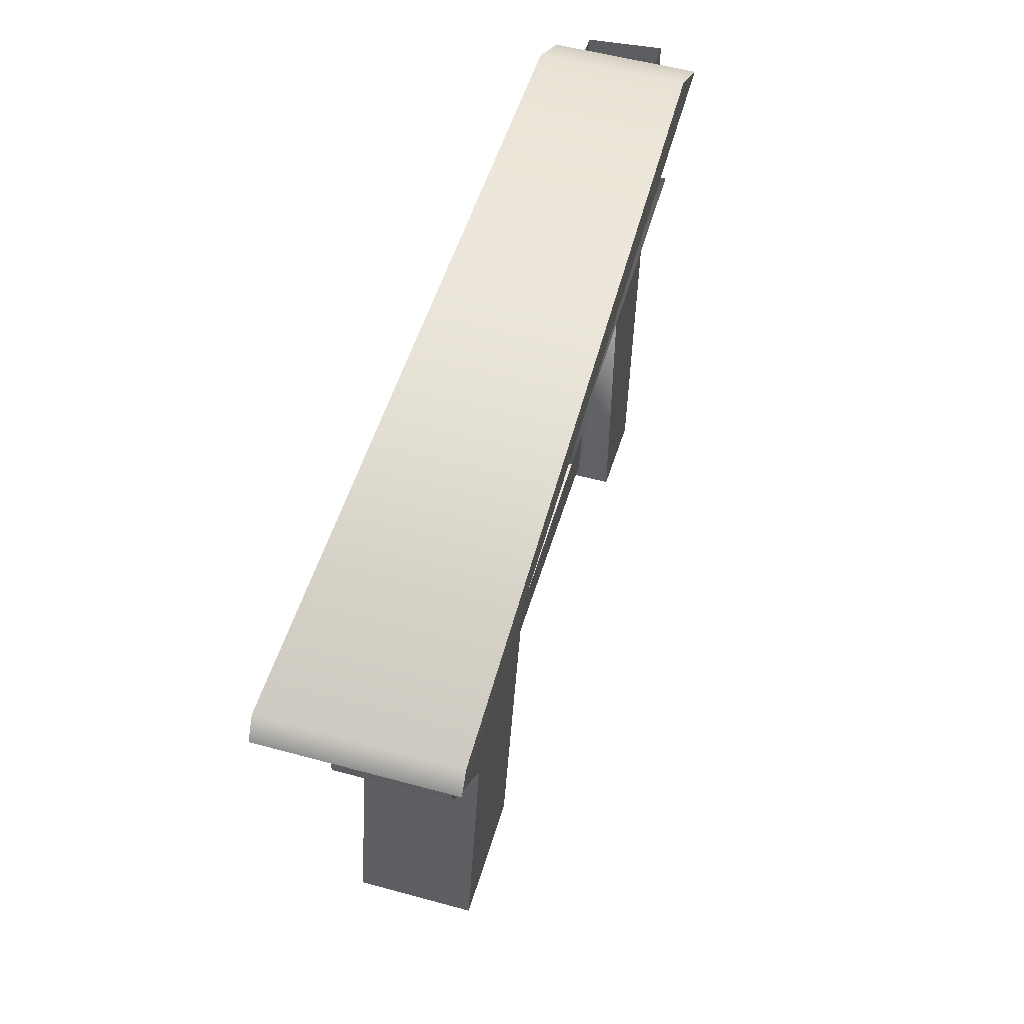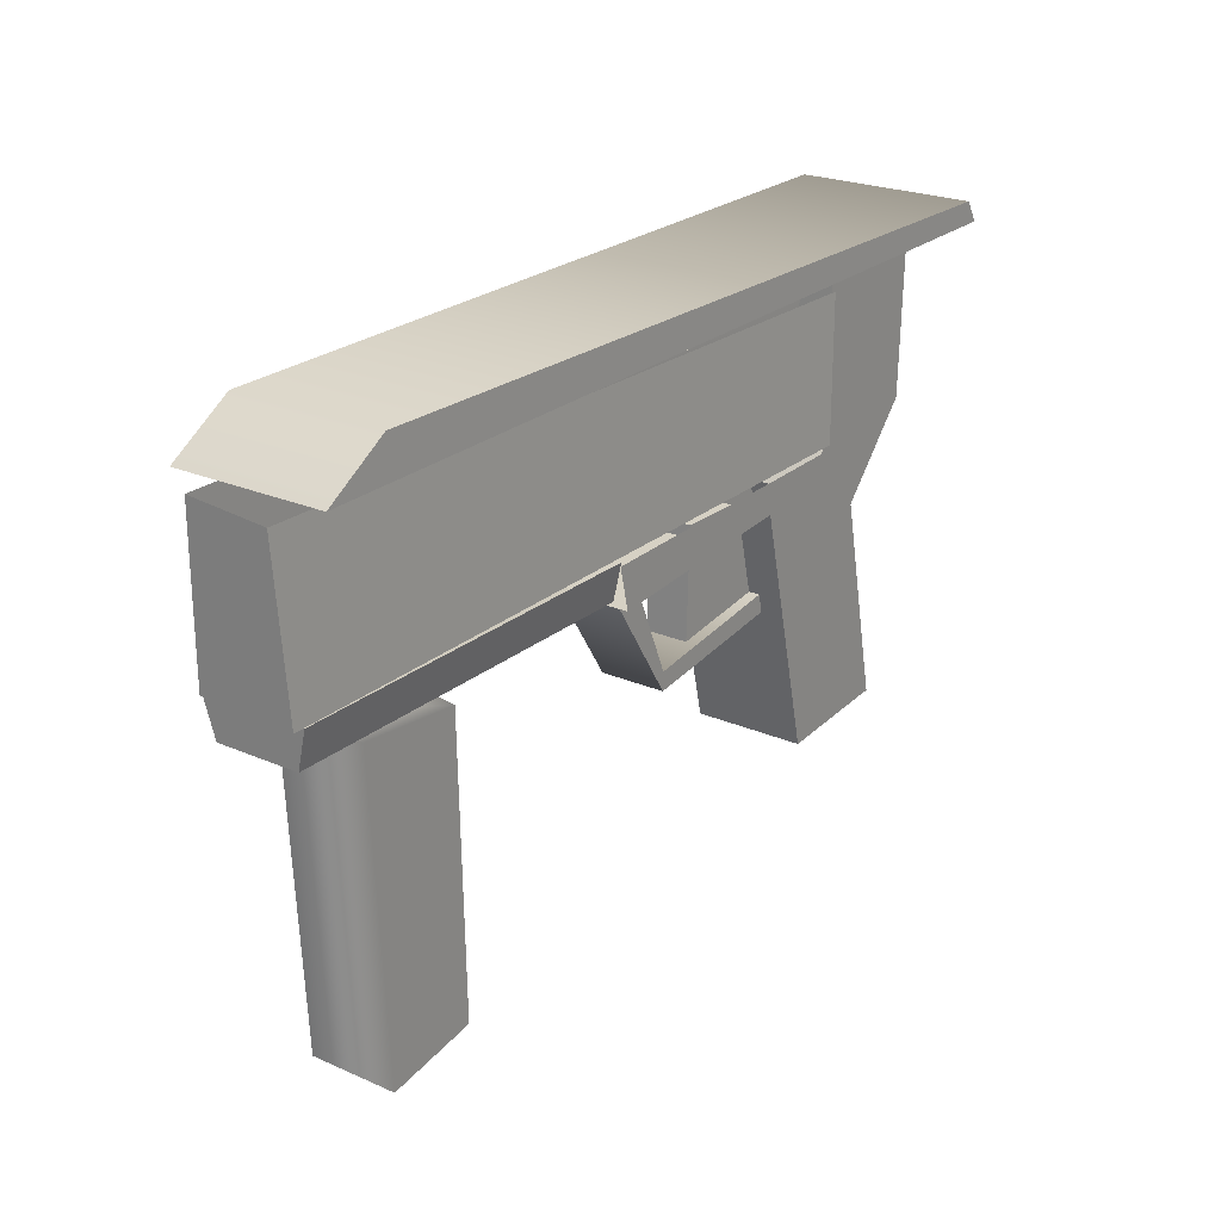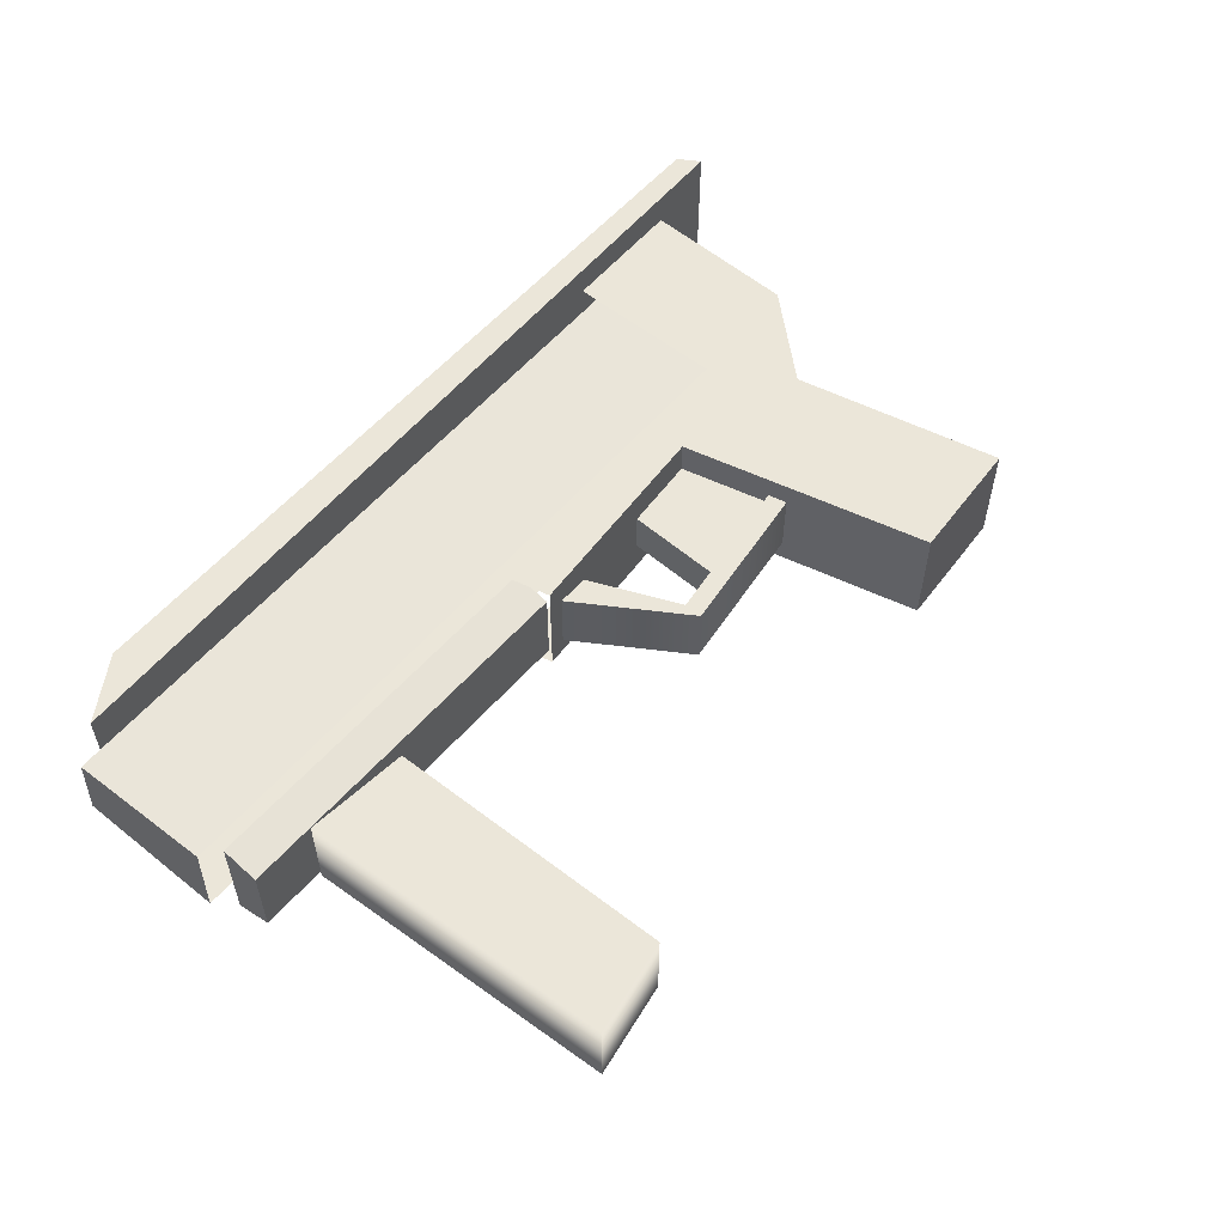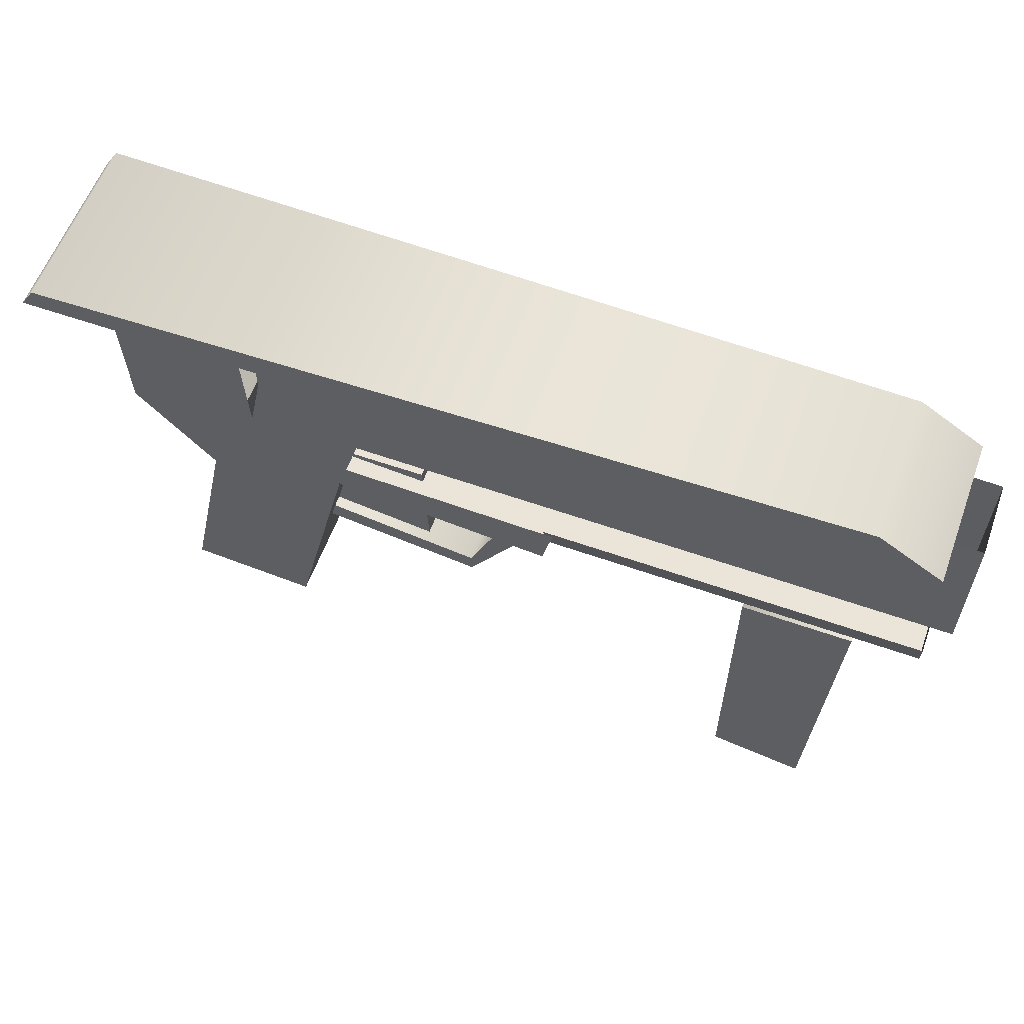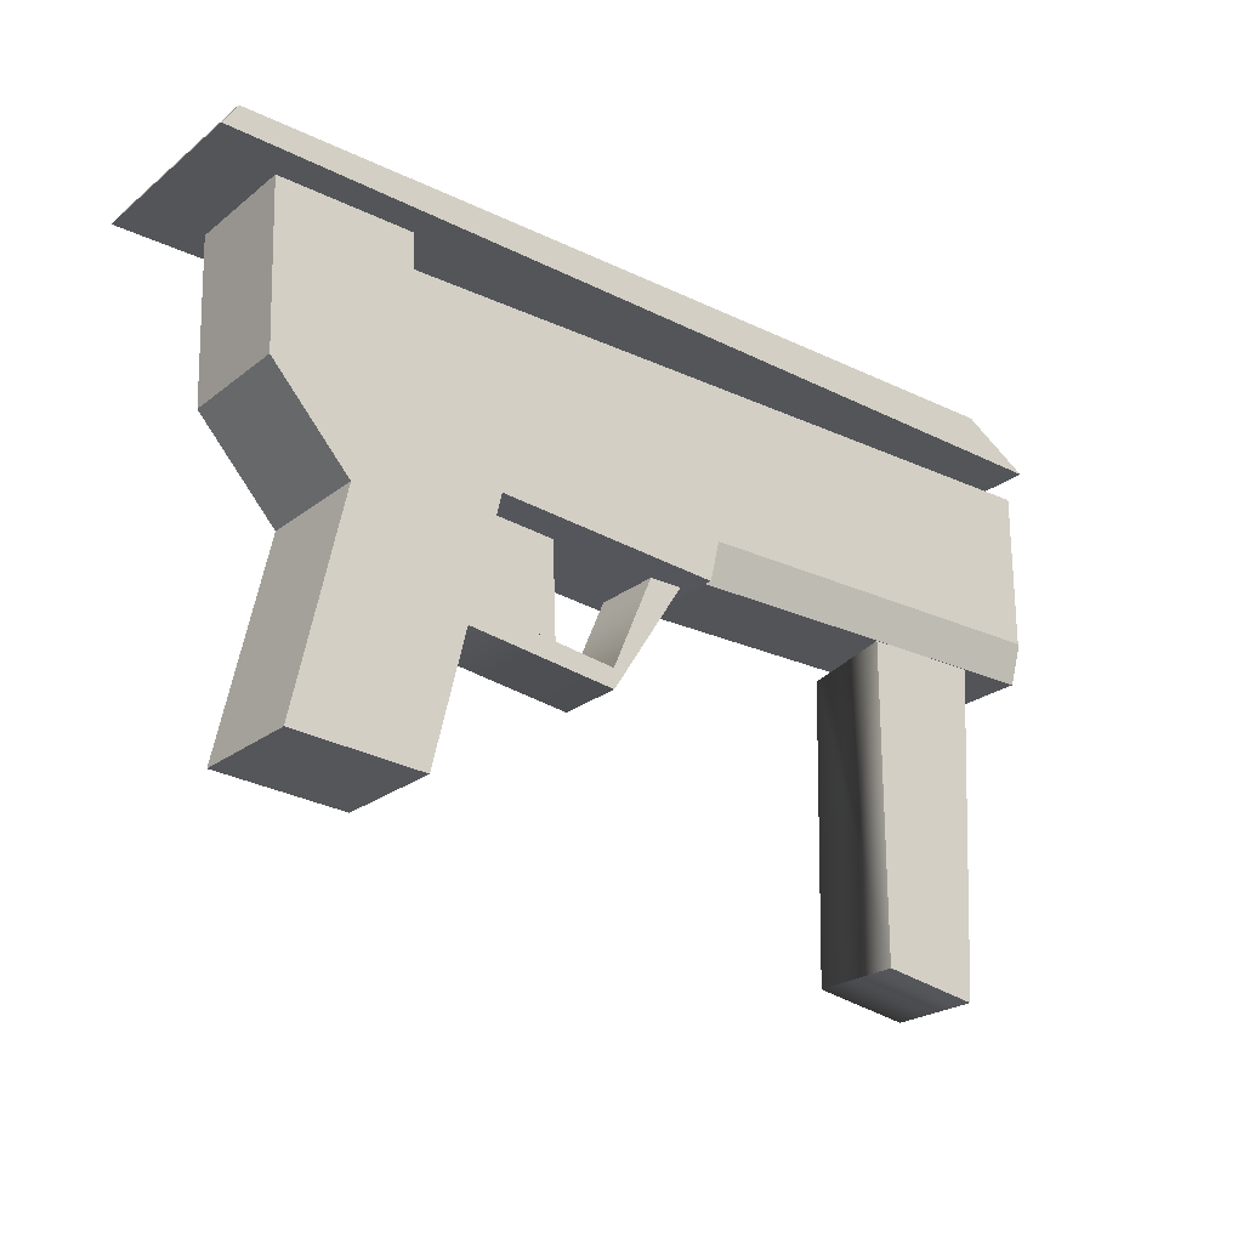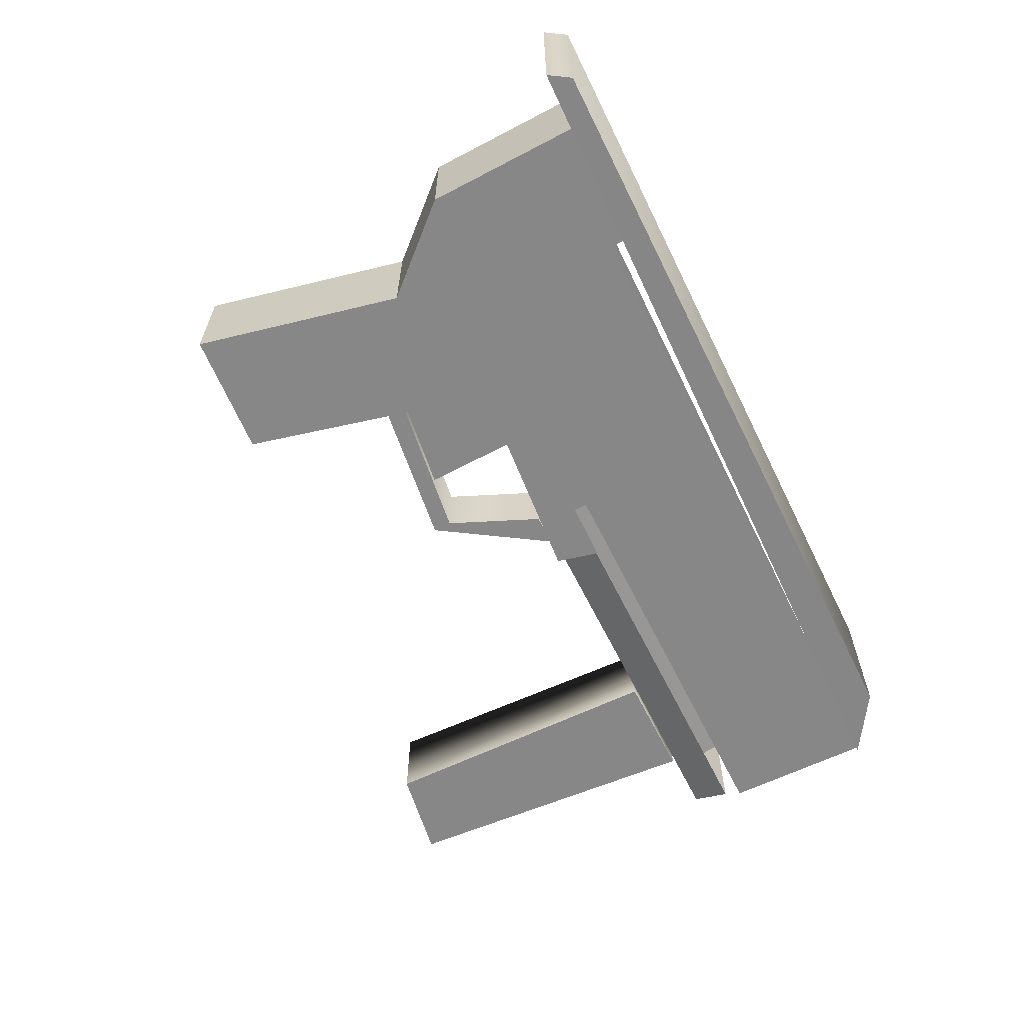
<metadata>
{"format":"obj","ext":"obj","renderer":"f3d","projection":"perspective","resolution":1024,"background":"white","views":[{"elev":54.7,"azim":-73.9,"up":"+Z"},{"elev":23.6,"azim":126.2,"up":"+Z"},{"elev":55.4,"azim":130.1,"up":"+Y"},{"elev":59.0,"azim":20.1,"up":"+Z"},{"elev":-23.5,"azim":-37.9,"up":"+Z"},{"elev":-62.5,"azim":-63.8,"up":"+Y"}]}
</metadata>
<code>
v 21.55 -1.397 -7.539
v 21.72 1.269 -7.849
v 24.91 -1.397 -7.539
v 24.81 -2.334 0
v 0.3404 -2.795 0
v 24.81 2.206 0
v 6.047 1.814 -1.448
v 6.047 1.814 -5.833
v 27.58 1.319 -1.51
v 6.047 1.814 -5.833
v 27.58 1.731 -6.107
v 27.58 1.319 -1.51
v 27.58 -1.035 -5.986
v 6.047 -1.035 -5.986
v 27.58 -1.035 -1.296
v 6.047 -1.035 -5.986
v 6.047 -1.035 -1.296
v 27.58 -1.035 -1.296
v 27.58 1.731 -6.107
v 27.58 -1.035 -5.986
v 27.58 1.319 -1.51
v 27.58 -1.035 -5.986
v 27.58 -1.035 -1.296
v 27.58 1.319 -1.51
v 21.55 -1.397 -7.539
v 24.91 -1.397 -7.539
v 21.53 -1.397 -16.72
v 24.91 -1.397 -7.539
v 24.37 -1.397 -17.18
v 21.53 -1.397 -16.72
v 24.91 1.269 -7.539
v 24.37 1.269 -17.18
v 24.91 -1.397 -7.539
v 24.37 1.269 -17.18
v 24.37 -1.397 -17.18
v 24.91 -1.397 -7.539
v 24.37 -1.397 -17.18
v 24.37 1.269 -17.18
v 21.53 -1.397 -16.72
v 24.37 1.269 -17.18
v 21.53 1.269 -16.72
v 21.53 -1.397 -16.72
v 21.53 1.269 -16.72
v 21.72 1.269 -7.849
v 21.53 -1.397 -16.72
v 21.72 1.269 -7.849
v 21.55 -1.397 -7.539
v 21.53 -1.397 -16.72
v 21.72 1.269 -7.849
v 24.91 1.269 -7.539
v 24.91 -1.397 -7.539
v 24.91 1.269 -7.539
v 21.72 1.269 -7.849
v 24.37 1.269 -17.18
v 21.72 1.269 -7.849
v 21.53 1.269 -16.72
v 24.37 1.269 -17.18
v 0.3404 2.667 0
v -0.07592 2.667 -0.6616
v 24.81 2.206 0
v -0.07592 2.667 -0.6616
v 26.74 2.206 -1.217
v 24.81 2.206 0
v 26.74 2.206 -1.217
v 26.74 -2.334 -1.217
v 24.81 2.206 0
v 26.74 -2.334 -1.217
v 24.81 -2.334 0
v 24.81 2.206 0
v -0.07592 2.667 -0.6616
v -0.07592 -2.795 -0.6616
v 26.74 2.206 -1.217
v -0.07592 -2.795 -0.6616
v 26.74 -2.334 -1.217
v 26.74 2.206 -1.217
v 0.3404 -2.795 0
v 24.81 -2.334 0
v -0.07592 -2.795 -0.6616
v 24.81 -2.334 0
v 26.74 -2.334 -1.217
v -0.07592 -2.795 -0.6616
v 0.3404 -2.795 0
v -0.07592 -2.795 -0.6616
v -0.07592 2.667 -0.6616
v 0.3404 2.667 0
v 0.3404 -2.795 0
v -0.07592 2.667 -0.6616
v 0.3404 -2.795 0
v 0.3404 2.667 0
v 24.81 2.206 0
v 26.92 1.423 -6.341
v 15.32 1.423 -6.341
v 26.92 1.176 -7.477
v 15.32 1.423 -6.341
v 15.32 1.176 -7.477
v 26.92 1.176 -7.477
v 15.32 1.176 -7.477
v 15.32 -1.304 -7.477
v 26.92 1.176 -7.477
v 15.32 -1.304 -7.477
v 26.92 -1.304 -7.477
v 26.92 1.176 -7.477
v 15.32 -1.304 -7.477
v 15.32 -1.665 -6.341
v 26.92 -1.304 -7.477
v 15.32 -1.665 -6.341
v 26.92 -1.665 -6.341
v 26.92 -1.304 -7.477
v 26.92 -1.665 -6.341
v 26.92 1.423 -6.341
v 26.92 -1.304 -7.477
v 26.92 1.423 -6.341
v 26.92 1.176 -7.477
v 26.92 -1.304 -7.477
v 14.91 -1.062 -7.664
v 12.75 -1.062 -11.04
v 13.93 -1.062 -7.664
v 13.93 -1.062 -7.664
v 12.75 -1.062 -11.04
v 12.73 -1.062 -10.47
v 12.75 -1.062 -11.04
v 7.909 -1.062 -10.42
v 12.73 -1.062 -10.47
v 12.73 -1.062 -10.47
v 7.909 -1.062 -10.42
v 7.939 -1.062 -9.825
v 14.91 0.9342 -7.664
v 13.93 0.9342 -7.664
v 12.75 0.9342 -11.04
v 13.93 0.9342 -7.664
v 12.73 0.9342 -10.47
v 12.75 0.9342 -11.04
v 12.75 0.9342 -11.04
v 12.73 0.9342 -10.47
v 7.909 0.9342 -10.42
v 7.909 0.9342 -10.42
v 12.73 0.9342 -10.47
v 7.939 0.9342 -9.825
v 13.93 -1.062 -7.664
v 12.73 -1.062 -10.47
v 13.93 0.9342 -7.664
v 12.73 -1.062 -10.47
v 12.73 0.9342 -10.47
v 13.93 0.9342 -7.664
v 12.73 0.9342 -10.47
v 12.73 -1.062 -10.47
v 7.939 0.9342 -9.825
v 12.73 -1.062 -10.47
v 7.939 -1.062 -9.825
v 7.939 0.9342 -9.825
v 7.939 0.9342 -9.825
v 7.939 -1.062 -9.825
v 7.909 0.9342 -10.42
v 7.939 -1.062 -9.825
v 7.909 -1.062 -10.42
v 7.909 0.9342 -10.42
v 7.909 0.9342 -10.42
v 7.909 -1.062 -10.42
v 12.75 0.9342 -11.04
v 7.909 -1.062 -10.42
v 12.75 -1.062 -11.04
v 12.75 0.9342 -11.04
v 12.75 -1.062 -11.04
v 14.91 -1.062 -7.664
v 12.75 0.9342 -11.04
v 14.91 -1.062 -7.664
v 14.91 0.9342 -7.664
v 12.75 0.9342 -11.04
v 11.05 0.592 -6.903
v 8.304 0.592 -6.937
v 11.19 0.592 -10.5
v 8.304 0.592 -6.937
v 7.456 0.592 -10.06
v 11.19 0.592 -10.5
v 11.05 -0.7202 -6.903
v 11.19 -0.7202 -10.5
v 8.304 -0.7202 -6.937
v 11.19 -0.7202 -10.5
v 7.456 -0.7202 -10.06
v 8.304 -0.7202 -6.937
v 11.19 0.592 -10.5
v 11.19 -0.7202 -10.5
v 11.05 0.592 -6.903
v 11.19 -0.7202 -10.5
v 11.05 -0.7202 -6.903
v 11.05 0.592 -6.903
v 3.071 1.641 -14.52
v 6.909 1.641 -14.78
v 4.467 1.641 -8.105
v 6.909 1.641 -14.78
v 8.747 1.641 -7.089
v 4.467 1.641 -8.105
v 8.747 1.641 -7.089
v 6.153 1.641 -6.093
v 4.467 1.641 -8.105
v 4.467 1.641 -8.105
v 6.153 1.641 -6.093
v 2.13 1.641 -5.532
v 6.153 1.641 -6.093
v 5.898 1.641 -0.5717
v 2.13 1.641 -5.532
v 2.13 1.641 -5.532
v 5.898 1.641 -0.5717
v 1.966 1.641 -0.5717
v 15.35 1.641 -7.618
v 6.153 1.641 -6.093
v 8.747 1.641 -7.089
v 15.65 1.641 -6.297
v 6.153 1.641 -6.093
v 15.35 1.641 -7.618
v 2.13 1.641 -5.532
v 1.966 1.641 -0.5717
v 2.13 -1.77 -5.532
v 1.966 1.641 -0.5717
v 1.966 -1.77 -0.5717
v 2.13 -1.77 -5.532
v 4.467 1.641 -8.105
v 2.13 1.641 -5.532
v 4.467 -1.77 -8.105
v 2.13 1.641 -5.532
v 2.13 -1.77 -5.532
v 4.467 -1.77 -8.105
v 3.071 1.641 -14.52
v 4.467 1.641 -8.105
v 3.071 -1.77 -14.52
v 4.467 1.641 -8.105
v 4.467 -1.77 -8.105
v 3.071 -1.77 -14.52
v 6.909 -1.77 -14.78
v 6.909 1.641 -14.78
v 3.071 -1.77 -14.52
v 6.909 1.641 -14.78
v 3.071 1.641 -14.52
v 3.071 -1.77 -14.52
v 8.747 1.641 -7.089
v 6.909 1.641 -14.78
v 8.747 -1.77 -7.089
v 6.909 1.641 -14.78
v 6.909 -1.77 -14.78
v 8.747 -1.77 -7.089
v 8.747 -1.77 -7.089
v 15.35 -1.77 -7.618
v 8.747 1.641 -7.089
v 15.35 -1.77 -7.618
v 15.35 1.641 -7.618
v 8.747 1.641 -7.089
v 15.65 -1.77 -6.297
v 15.35 -1.77 -7.618
v 6.153 -1.77 -6.093
v 15.35 -1.77 -7.618
v 8.747 -1.77 -7.089
v 6.153 -1.77 -6.093
v 8.747 -1.77 -7.089
v 4.467 -1.77 -8.105
v 6.153 -1.77 -6.093
v 4.467 -1.77 -8.105
v 2.13 -1.77 -5.532
v 6.153 -1.77 -6.093
v 6.153 -1.77 -6.093
v 2.13 -1.77 -5.532
v 5.898 -1.77 -0.5717
v 5.898 -1.77 -0.5717
v 2.13 -1.77 -5.532
v 1.966 -1.77 -0.5717
v 6.909 -1.77 -14.78
v 4.467 -1.77 -8.105
v 8.747 -1.77 -7.089
v 3.071 -1.77 -14.52
v 4.467 -1.77 -8.105
v 6.909 -1.77 -14.78
g mtl_t6_attach_gl_m320
f 3 2 1
f 6 5 4
f 9 8 7
f 12 11 10
f 15 14 13
f 18 17 16
f 21 20 19
f 24 23 22
f 27 26 25
f 30 29 28
f 33 32 31
f 36 35 34
f 39 38 37
f 42 41 40
f 45 44 43
f 48 47 46
f 51 50 49
f 54 53 52
f 57 56 55
f 60 59 58
f 63 62 61
f 66 65 64
f 69 68 67
f 72 71 70
f 75 74 73
f 78 77 76
f 81 80 79
f 84 83 82
f 87 86 85
f 90 89 88
f 93 92 91
f 96 95 94
f 99 98 97
f 102 101 100
f 105 104 103
f 108 107 106
f 111 110 109
f 114 113 112
f 117 116 115
f 120 119 118
f 123 122 121
f 126 125 124
f 129 128 127
f 132 131 130
f 135 134 133
f 138 137 136
f 141 140 139
f 144 143 142
f 147 146 145
f 150 149 148
f 153 152 151
f 156 155 154
f 159 158 157
f 162 161 160
f 165 164 163
f 168 167 166
f 171 170 169
f 174 173 172
f 177 176 175
f 180 179 178
f 183 182 181
f 186 185 184
f 189 188 187
f 192 191 190
f 195 194 193
f 198 197 196
f 201 200 199
f 204 203 202
f 207 206 205
f 210 209 208
f 213 212 211
f 216 215 214
f 219 218 217
f 222 221 220
f 225 224 223
f 228 227 226
f 231 230 229
f 234 233 232
f 237 236 235
f 240 239 238
f 243 242 241
f 246 245 244
f 249 248 247
f 252 251 250
f 255 254 253
f 258 257 256
f 261 260 259
f 264 263 262
f 267 266 265
f 270 269 268

</code>
